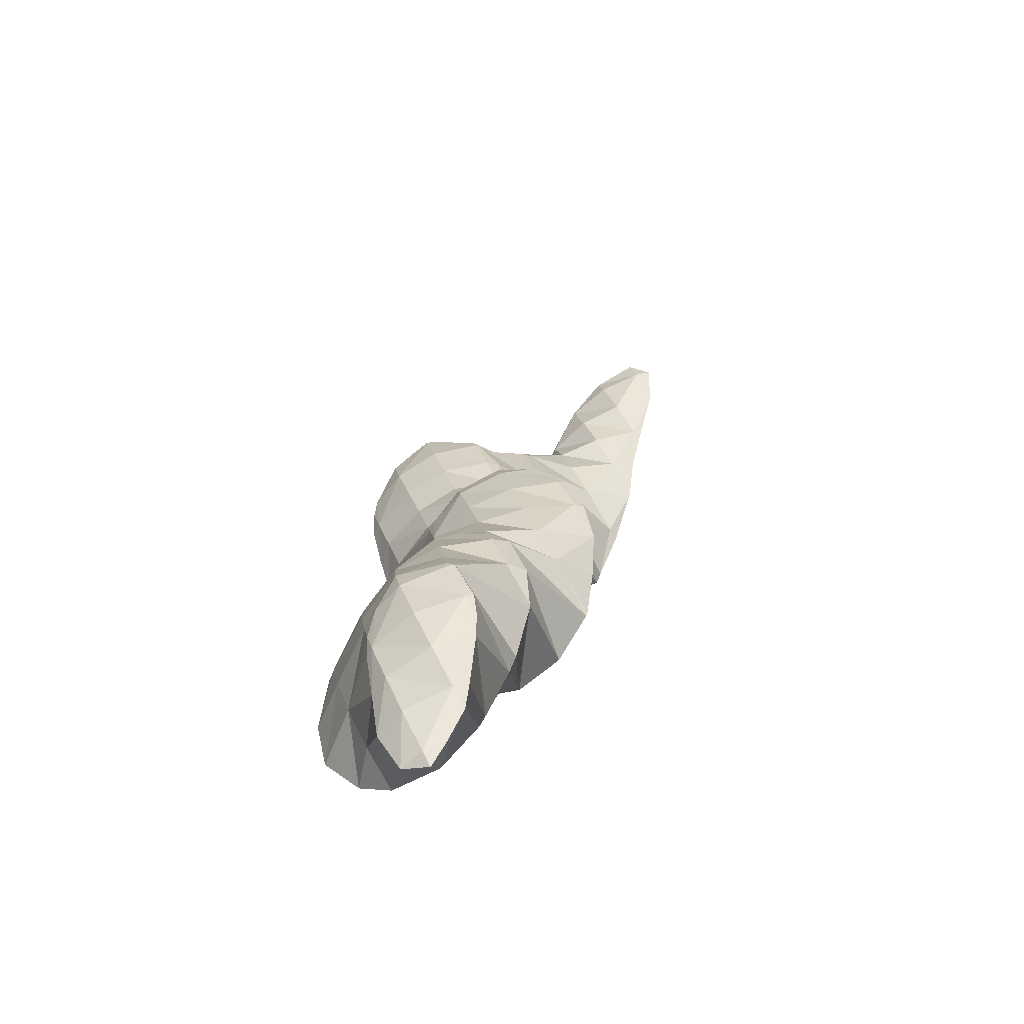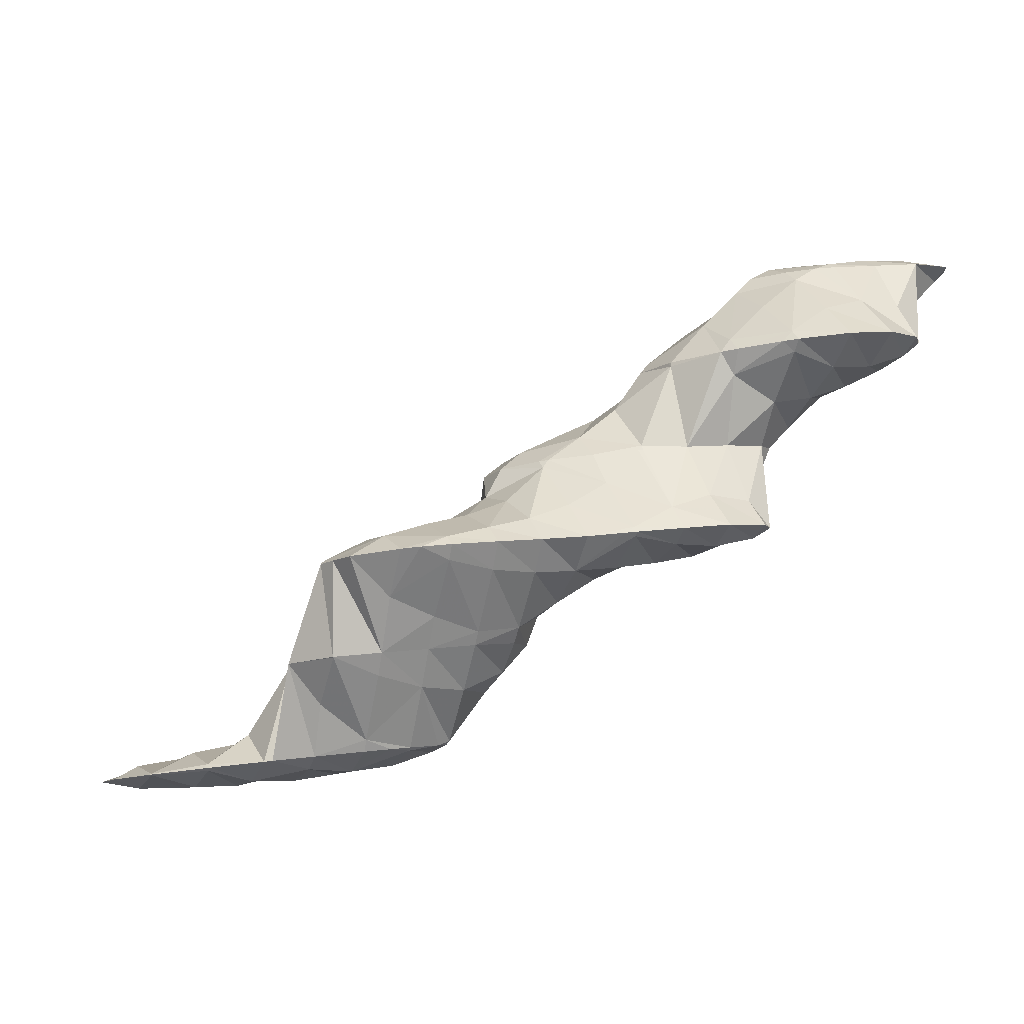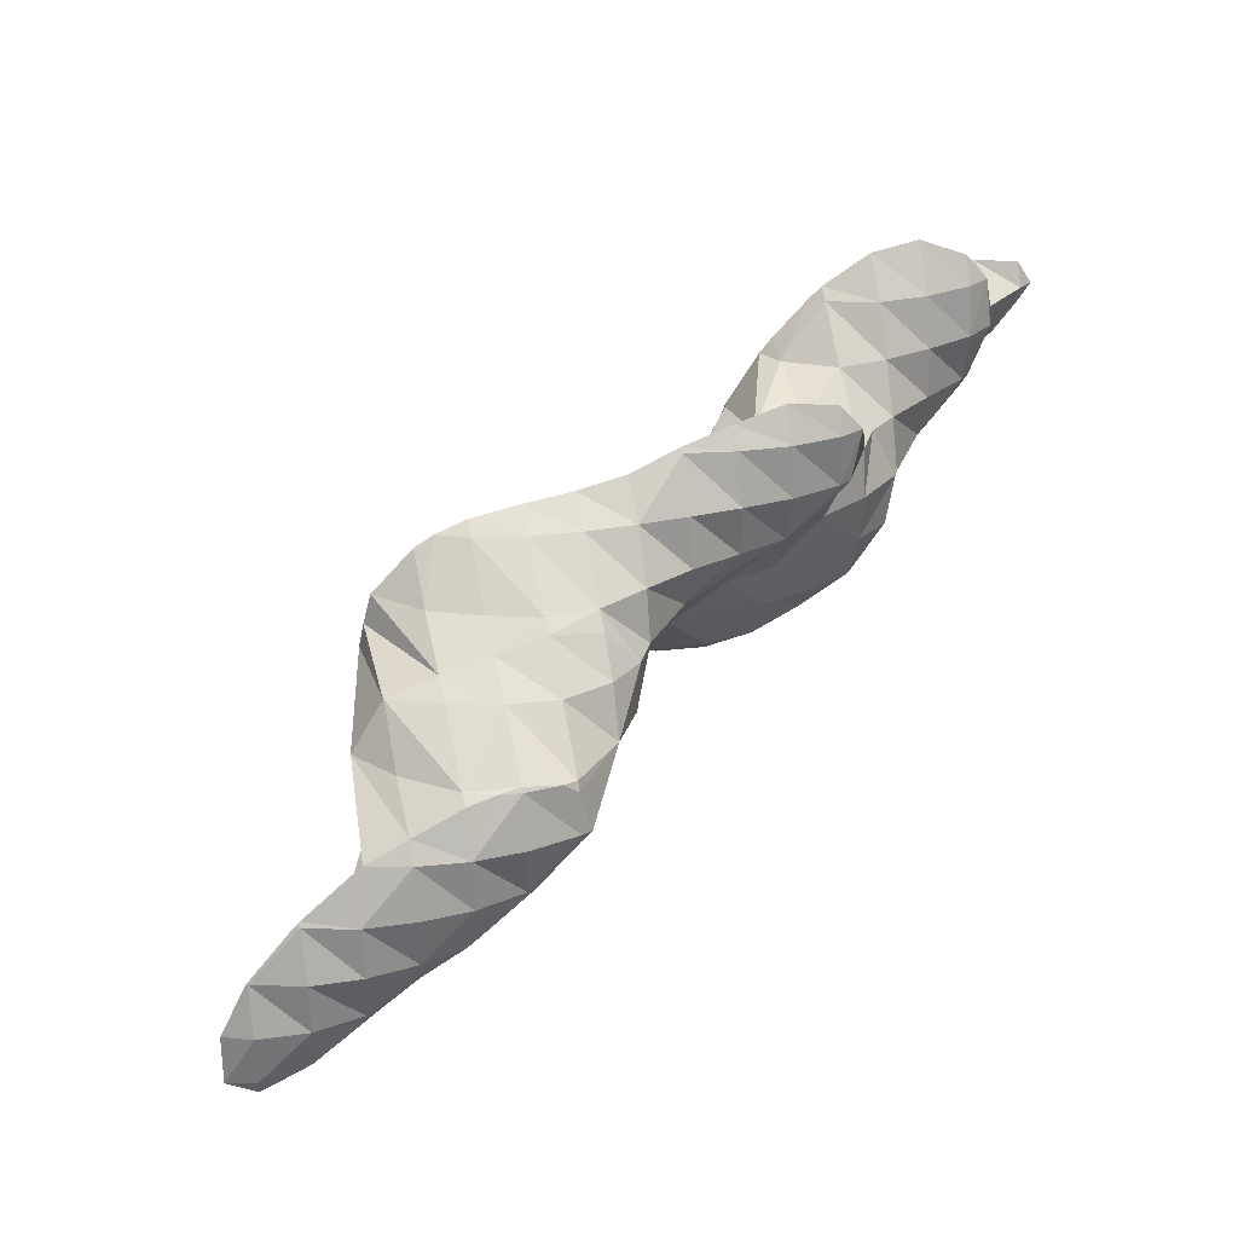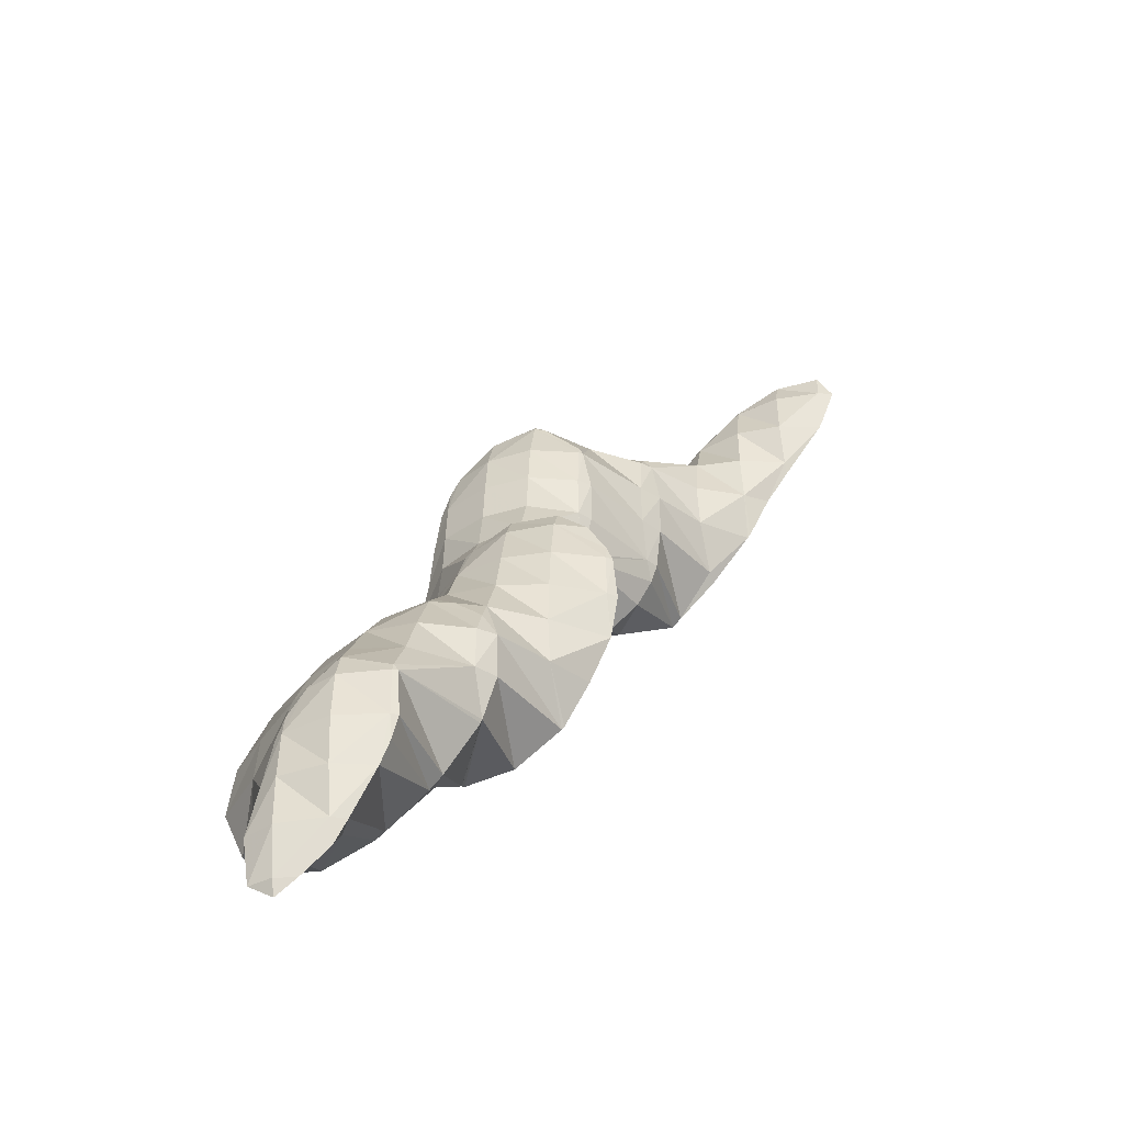
<metadata>
{"format":"obj","ext":"obj","renderer":"f3d","projection":"perspective","resolution":1024,"background":"white","views":[{"elev":52.1,"azim":122.8,"up":"+Z"},{"elev":-28.8,"azim":31.2,"up":"+Z"},{"elev":-77.2,"azim":59.2,"up":"+Z"},{"elev":63.8,"azim":142.7,"up":"+Z"}]}
</metadata>
<code>
v 279.3 304.5 85.71
v 278.8 305.5 86.13
v 278.5 305 86.22
v 277.4 303.3 86.02
v 278.4 302.9 85.18
v 276.3 301.8 85.51
v 276.9 301.5 84.84
v 275.1 300.3 84.82
v 275.4 300.2 84.5
v 274.6 299.7 84.39
v 277.8 305.5 86.21
v 276.2 305.3 86.29
v 275.7 304.4 86.37
v 274.6 302.7 86.23
v 273.5 301.2 85.83
v 273.3 299.2 84.33
v 272.4 299.7 85.13
v 271.7 299 84.41
v 275.2 304.8 86.22
v 273.3 303.8 86.04
v 272.3 303.2 85.91
v 271.8 302.4 85.87
v 270.7 300.8 85.34
v 270.5 300.6 85.15
v 271.6 302.6 85.76
v 270.5 301 85.27
v 278.4 301.7 80.47
v 278 303 80.99
v 277.7 301.7 82.38
v 276.6 300 82.15
v 277.9 299.7 79.78
v 275.4 298.6 81.3
v 276.6 298.4 79.41
v 274.2 297.4 79.82
v 274.5 297.4 79.25
v 273.8 297.2 79.25
v 278.4 305.2 85.57
v 277.2 304.2 83.63
v 276.5 304.2 81.59
v 273.9 299 83.6
v 272.7 297.9 81.91
v 271.8 296.8 79.3
v 271.4 296.9 79.99
v 271 296.7 79.33
v 275.6 304.8 85.26
v 274.4 304.6 81.93
v 271.1 298.5 83.55
v 269.8 297.5 81.63
v 268.6 296.6 79.55
v 273.9 304.5 81.97
v 271.7 304.3 82.07
v 269.4 299.7 83.64
v 268.2 298.6 82.11
v 268.4 296.6 79.58
v 266.9 297.5 80.44
v 266.7 297.3 79.99
v 271 304.1 82.09
v 268.7 303.3 82.01
v 268.5 303.2 81.99
v 267.6 301.4 82.38
v 266.4 300 81.67
v 266.2 298 80.33
v 265.8 299.3 80.84
v 267 302 81.72
v 265.9 300.5 81.27
v 277.4 302.5 80.22
v 276.3 301.1 79.27
v 275.1 299.6 78.75
v 274.1 297.8 78.94
v 275.8 303.6 80.55
v 274.6 302.3 79.39
v 273.4 300.9 78.43
v 272.2 299.4 77.77
v 271.2 297.4 78.47
v 274.2 304.4 81.61
v 272.9 303.3 79.9
v 271.7 302.3 78.09
v 270.9 300.8 76.57
v 270.9 301.7 76.92
v 270 299.1 76.04
v 268.7 297.6 75.63
v 268.5 296.6 79.36
v 267.1 296.3 75.52
v 267.1 296.3 75.31
v 267 296.2 75.29
v 271.3 304.1 81.32
v 269.9 303.5 78.04
v 269.8 303.5 77.7
v 265.6 296.6 77.99
v 265.2 295.3 75.13
v 264.4 295.5 76.35
v 263.3 294.5 75.02
v 267.9 304.2 78.16
v 265.2 298.8 80.08
v 264 297.7 78.51
v 262.8 296.4 77.36
v 262.9 294.5 75.04
v 261.6 295.1 76.18
v 260.9 294.5 75.25
v 265.6 304.1 78.34
v 265.4 304.1 78.34
v 264.5 302 79.58
v 263.4 300.4 79.22
v 262.3 298.9 78.48
v 261.1 297.5 77.67
v 259.9 296.1 76.63
v 259.3 295.6 75.81
v 263.5 303.1 78.2
v 261.6 302.1 77.98
v 261.5 302 77.97
v 260.5 300.4 77.87
v 259.3 298.9 77.26
v 258.8 297 76.38
v 259 298.4 76.91
v 260.2 300.7 77.62
v 259.1 299.1 77.12
v 271.5 299.3 71.69
v 271.1 300.6 72.2
v 270.7 299.4 73.14
v 269.6 297.8 72.97
v 270.6 297.6 71.14
v 268.4 296.4 72.05
v 269 296.3 70.83
v 267.2 295.1 70.82
v 267.4 295.1 70.53
v 266.9 294.8 70.47
v 270.3 301.5 75.44
v 269.2 301.3 72.64
v 265.8 295.3 73.51
v 265.6 293.9 70.29
v 264.6 294.1 72.18
v 263.4 292.7 71.2
v 264.1 292.6 69.93
v 262.3 291.3 70.43
v 262.8 291.1 69.53
v 261.1 289.8 69.65
v 261.4 289.7 69.15
v 260.4 289 68.98
v 268.6 302.6 75.83
v 268.5 301.1 72.65
v 267.4 301.4 74.35
v 266.2 300.4 72.62
v 263.1 294.4 74.64
v 261.9 293.4 72.8
v 260.7 292 71.79
v 259.5 290.6 71.01
v 259.6 288.6 68.92
v 258.4 289.2 70.12
v 257.3 288.1 68.97
v 267 303.5 76.85
v 265.8 302.2 75.69
v 266.1 300.4 72.62
v 264.7 300.8 74.67
v 263.5 299.5 73.62
v 264.2 299.3 72.42
v 262.4 298.5 72.3
v 260.3 294.2 73.84
v 259 293 72.44
v 257.9 291.6 71.63
v 256.7 290.1 70.8
v 256.2 288.5 69.19
v 255.5 288.9 69.58
v 255.4 288.7 69.39
v 264.3 302.9 77.09
v 263.1 301.5 76.09
v 261.9 300.1 75.31
v 262.1 298.4 72.27
v 260.8 298.6 74.65
v 259.7 297 74.29
v 260.3 297.2 72.04
v 258.4 296.2 71.83
v 258.3 296.1 71.81
v 257.3 294.4 71.94
v 256.1 292.9 71.37
v 255 291.4 70.58
v 255.2 289.1 69.54
v 254.8 291.2 70.37
v 260.4 300.6 77.16
v 259.3 299 76.79
v 256.9 294.8 71.49
v 255.7 293.3 71.04
v 254.9 291.6 70.49
v 270.5 300 71.57
v 269.4 298.5 70.85
v 268.3 296.9 70.52
v 267.2 295.2 70.43
v 268.9 301 72.27
v 267.7 299.6 71.27
v 266.6 298.1 70.59
v 265.4 296.6 70
v 264.3 295.1 69.47
v 263.2 293.5 69
v 262.1 291.9 68.72
v 261 290.2 68.71
v 266.2 300.4 72.57
v 265 299.1 71.44
v 263.8 297.7 70.35
v 262.6 296.5 68.99
v 261.3 295.3 67.59
v 260.2 293.8 67.04
v 259.2 291.9 67.26
v 258.1 290.1 67.67
v 262.2 298.4 71.98
v 260.9 297.7 69.19
v 260.8 295.8 67.18
v 260.4 297.6 67.86
v 259.8 294.2 66.66
v 258.3 292.9 66.33
v 256.8 291.5 65.99
v 255.1 290.3 65.69
v 255.1 290.3 65.69
v 258.3 296.2 71.69
v 258.6 298.4 68.36
v 253.7 290.6 68.22
v 252.7 290.3 65.94
v 256.9 298.2 68.46
v 255.3 296.8 68.73
v 255.7 297.7 68.38
v 254.2 295.1 68.67
v 253 293.6 68.18
v 251.9 292.2 67.21
v 251.5 291.9 66.67
v 255 297.2 68.27
v 253.6 295.8 67.87
v 252.4 294.2 67.43
v 251.5 292.5 66.89
v 259.5 296.9 66.52
v 258.3 295.6 65.42
v 257.2 293.9 65.19
v 256.2 292.2 65.3
v 255.1 290.3 65.68
v 257.8 298.2 66.41
v 256.5 297.3 64.04
v 255.5 295.7 63.39
v 256.2 297 63.77
v 254.9 295.1 63.23
v 254.3 294.1 63.43
v 253.3 292 64.52
v 256.1 297.6 64.01
v 255.1 298.8 64.55
v 254 294.4 63.05
v 252.1 293.3 62.83
v 250.5 292.4 62.66
v 254.5 298.6 64.55
v 252.2 298.2 64.61
v 252.1 297.7 64.96
v 251.1 295.7 65.73
v 250 294.1 65.44
v 248.8 292.8 64.36
v 250.1 292.3 62.64
v 247.6 291.6 62.83
v 247.7 291.5 62.61
v 247.4 291.5 62.62
v 251.8 298 64.6
v 249.4 297.3 64.56
v 249.1 297.2 64.56
v 248.2 295.5 64.88
v 247.1 293.9 64.65
v 246 292.4 63.97
v 244.8 291.1 62.73
v 244.8 291.1 62.78
v 244.7 291.1 62.74
v 247.4 296.3 64.4
v 245.7 295.7 64.34
v 245.4 295.2 64.45
v 244.3 293.5 64.4
v 243.2 292 63.78
v 242.5 291.3 63.03
v 245.1 295.5 64.33
v 242.7 294.6 64.26
v 242.4 294.4 64.21
v 241.5 293.1 64.11
v 240.8 292.3 63.57
v 240.9 293.5 64.02
v 255.3 295.9 63.32
v 254.8 298.5 64.27
v 253.6 297.1 63.37
v 252.5 295.6 62.81
v 251.4 293.9 62.59
v 252 297.9 64.37
v 250.9 296.6 63.37
v 249.7 295.1 62.78
v 248.6 293.5 62.44
v 247.5 291.7 62.55
v 248.1 296 63.64
v 246.9 294.5 62.91
v 245.8 292.9 62.55
v 244.8 291.1 62.72
v 245.3 295.3 64.02
v 244.2 293.9 63.15
v 243.1 292.3 62.83
v 241.4 293.3 63.57
g foo
f 1 2 3
f 1 3 4
f 1 4 5
f 5 4 6
f 5 6 7
f 7 6 8
f 7 8 9
f 10 9 8
f 2 11 3
f 12 13 11
f 11 13 3
f 3 13 4
f 14 6 13
f 6 4 13
f 15 8 14
f 8 6 14
f 10 8 16
f 16 8 17
f 17 8 15
f 18 16 17
f 12 19 13
f 20 14 13
f 20 13 19
f 21 22 20
f 20 22 14
f 14 22 15
f 23 17 22
f 17 15 22
f 18 17 23
f 18 23 24
f 21 25 22
f 26 23 22
f 26 22 25
f 26 24 23
f 27 28 29
f 27 29 30
f 27 30 31
f 31 30 32
f 31 32 33
f 33 32 34
f 33 34 35
f 36 35 34
f 37 2 1
f 37 1 5
f 37 5 38
f 38 28 39
f 28 38 5
f 28 5 29
f 7 29 5
f 30 7 9
f 30 29 7
f 9 10 30
f 10 40 30
f 40 32 30
f 41 34 40
f 34 32 40
f 36 34 42
f 42 34 43
f 43 34 41
f 44 42 43
f 37 11 2
f 11 37 12
f 12 37 45
f 45 37 38
f 39 45 38
f 39 46 45
f 40 10 16
f 16 18 40
f 18 47 40
f 47 41 40
f 48 43 47
f 43 41 47
f 44 43 48
f 44 48 49
f 45 19 12
f 46 50 45
f 45 50 19
f 19 50 20
f 20 51 21
f 20 50 51
f 52 18 24
f 52 47 18
f 53 48 52
f 48 47 52
f 49 48 54
f 54 48 55
f 55 48 53
f 56 54 55
f 51 57 25
f 51 25 21
f 25 57 26
f 57 58 26
f 59 26 58
f 26 59 60
f 26 60 24
f 52 24 60
f 61 53 60
f 53 52 60
f 62 55 63
f 63 55 61
f 61 55 53
f 62 56 55
f 59 64 60
f 65 61 60
f 65 60 64
f 65 63 61
f 66 28 27
f 66 27 31
f 66 31 67
f 67 31 33
f 67 33 68
f 68 33 35
f 68 35 69
f 69 35 36
f 70 39 28
f 70 28 66
f 71 70 67
f 70 66 67
f 72 71 68
f 71 67 68
f 73 72 69
f 72 68 69
f 42 74 36
f 36 74 69
f 69 74 73
f 74 42 44
f 75 46 39
f 75 39 70
f 76 75 71
f 75 70 71
f 77 76 72
f 76 71 72
f 78 79 73
f 79 77 73
f 77 72 73
f 80 73 74
f 80 78 73
f 74 81 80
f 81 74 44
f 81 44 82
f 49 82 44
f 81 82 83
f 81 83 84
f 85 84 83
f 75 50 46
f 50 75 51
f 51 75 86
f 86 75 76
f 87 86 77
f 86 76 77
f 79 87 77
f 79 88 87
f 82 49 54
f 54 56 82
f 56 89 82
f 89 83 82
f 85 83 90
f 90 83 91
f 91 83 89
f 92 90 91
f 86 57 51
f 87 58 57
f 87 57 86
f 58 87 59
f 87 88 59
f 88 93 59
f 94 62 63
f 56 62 89
f 62 94 89
f 94 95 89
f 96 91 95
f 91 89 95
f 92 91 97
f 97 91 98
f 98 91 96
f 99 97 98
f 93 100 64
f 93 64 59
f 101 102 100
f 102 65 100
f 65 64 100
f 63 65 94
f 65 102 94
f 102 103 94
f 104 95 103
f 95 94 103
f 105 96 104
f 96 95 104
f 106 98 105
f 98 96 105
f 99 98 106
f 99 106 107
f 101 108 102
f 109 103 102
f 109 102 108
f 110 111 109
f 109 111 103
f 103 111 104
f 112 105 111
f 105 104 111
f 113 106 114
f 114 106 112
f 112 106 105
f 113 107 106
f 110 115 111
f 116 112 111
f 116 111 115
f 116 114 112
f 117 118 119
f 117 119 120
f 117 120 121
f 121 120 122
f 121 122 123
f 123 122 124
f 123 124 125
f 126 125 124
f 127 79 78
f 127 118 128
f 118 127 78
f 118 78 119
f 80 119 78
f 120 80 81
f 120 119 80
f 122 81 84
f 122 120 81
f 84 85 122
f 85 129 122
f 129 124 122
f 126 124 130
f 130 124 131
f 131 124 129
f 130 131 132
f 130 132 133
f 133 132 134
f 133 134 135
f 135 134 136
f 135 136 137
f 138 137 136
f 139 88 79
f 139 79 127
f 128 140 127
f 140 141 127
f 141 139 127
f 142 141 140
f 129 85 90
f 90 92 129
f 92 143 129
f 143 131 129
f 144 132 143
f 132 131 143
f 145 134 144
f 134 132 144
f 146 136 145
f 136 134 145
f 138 136 147
f 147 136 148
f 148 136 146
f 149 147 148
f 150 93 88
f 150 88 139
f 151 150 141
f 150 139 141
f 142 152 141
f 152 153 141
f 153 151 141
f 152 154 153
f 152 155 154
f 156 154 155
f 143 92 97
f 97 99 143
f 99 157 143
f 157 144 143
f 158 145 157
f 145 144 157
f 159 146 158
f 146 145 158
f 160 148 159
f 148 146 159
f 149 148 161
f 161 148 162
f 162 148 160
f 163 161 162
f 150 100 93
f 100 150 101
f 101 150 164
f 164 150 151
f 165 164 153
f 164 151 153
f 166 165 154
f 165 153 154
f 156 167 154
f 167 168 154
f 168 166 154
f 167 169 168
f 167 170 169
f 107 157 99
f 157 107 171
f 171 107 169
f 169 170 171
f 172 173 171
f 171 173 157
f 157 173 158
f 174 159 173
f 159 158 173
f 175 160 174
f 160 159 174
f 176 162 177
f 177 162 175
f 175 162 160
f 176 163 162
f 164 108 101
f 165 109 108
f 165 108 164
f 109 165 110
f 110 165 178
f 178 165 166
f 179 178 168
f 178 166 168
f 114 179 113
f 113 179 169
f 169 179 168
f 169 107 113
f 172 180 173
f 181 174 173
f 181 173 180
f 182 175 174
f 182 174 181
f 182 177 175
f 178 115 110
f 179 116 115
f 179 115 178
f 179 114 116
f 183 118 117
f 183 117 121
f 183 121 184
f 184 121 123
f 184 123 185
f 185 123 125
f 185 125 186
f 186 125 126
f 187 128 118
f 187 118 183
f 188 187 184
f 187 183 184
f 189 188 185
f 188 184 185
f 190 189 186
f 189 185 186
f 130 191 126
f 126 191 186
f 186 191 190
f 191 130 133
f 191 133 192
f 192 133 135
f 192 135 193
f 193 135 137
f 193 137 194
f 194 137 138
f 187 140 128
f 140 187 142
f 142 187 195
f 195 187 188
f 196 195 189
f 195 188 189
f 197 196 190
f 196 189 190
f 198 197 191
f 197 190 191
f 199 198 192
f 198 191 192
f 200 199 193
f 199 192 193
f 201 200 194
f 200 193 194
f 147 202 138
f 138 202 194
f 194 202 201
f 202 147 149
f 195 152 142
f 196 155 152
f 196 152 195
f 155 196 156
f 156 196 203
f 203 196 197
f 204 203 198
f 203 197 198
f 205 206 199
f 206 204 199
f 204 198 199
f 207 199 200
f 207 205 199
f 208 200 201
f 208 207 200
f 209 201 202
f 209 208 201
f 202 149 209
f 149 161 209
f 161 210 209
f 211 210 161
f 211 161 163
f 203 167 156
f 204 170 167
f 204 167 203
f 170 212 171
f 212 170 213
f 213 170 204
f 204 206 213
f 212 172 171
f 214 176 177
f 214 215 176
f 176 215 163
f 163 215 211
f 213 216 212
f 217 180 172
f 217 172 212
f 217 212 218
f 218 212 216
f 217 181 180
f 217 219 181
f 219 182 181
f 219 220 182
f 177 182 214
f 182 220 214
f 220 221 214
f 215 214 221
f 215 221 222
f 218 223 217
f 224 219 217
f 224 217 223
f 225 220 219
f 225 219 224
f 226 221 220
f 226 220 225
f 226 222 221
f 227 206 205
f 227 205 207
f 227 207 228
f 228 207 208
f 228 208 229
f 229 208 209
f 229 209 230
f 230 209 210
f 230 210 231
f 231 210 211
f 232 213 206
f 232 206 227
f 233 232 228
f 232 227 228
f 234 235 229
f 235 233 229
f 233 228 229
f 236 234 237
f 234 229 237
f 229 230 237
f 238 237 231
f 237 230 231
f 231 211 215
f 231 215 238
f 232 216 213
f 239 232 233
f 232 239 240
f 232 240 216
f 218 216 240
f 239 233 235
f 236 237 241
f 242 237 238
f 242 241 237
f 238 215 242
f 242 215 243
f 243 215 222
f 240 244 223
f 240 223 218
f 245 246 244
f 246 224 244
f 224 223 244
f 246 225 224
f 246 247 225
f 247 226 225
f 247 248 226
f 249 226 248
f 226 249 222
f 222 249 250
f 250 243 222
f 250 249 251
f 250 251 252
f 253 252 251
f 245 254 246
f 255 247 246
f 255 246 254
f 256 257 255
f 255 257 247
f 247 257 248
f 258 249 257
f 249 248 257
f 259 251 258
f 251 249 258
f 253 251 260
f 260 251 261
f 261 251 259
f 262 260 261
f 256 263 257
f 264 265 263
f 263 265 257
f 257 265 258
f 266 259 265
f 259 258 265
f 267 261 266
f 261 259 266
f 262 261 267
f 262 267 268
f 264 269 265
f 270 266 265
f 270 265 269
f 271 272 270
f 270 272 266
f 266 272 267
f 268 267 272
f 268 272 273
f 271 274 272
f 274 273 272
f 275 235 234
f 275 234 236
f 276 240 239
f 235 275 239
f 239 275 276
f 276 275 277
f 241 278 236
f 236 278 275
f 275 278 277
f 278 241 242
f 278 242 279
f 279 242 243
f 276 244 240
f 244 276 245
f 245 276 280
f 280 276 277
f 281 280 278
f 280 277 278
f 282 281 279
f 281 278 279
f 250 283 243
f 243 283 279
f 279 283 282
f 283 250 252
f 283 252 284
f 284 252 253
f 280 254 245
f 281 255 254
f 281 254 280
f 255 281 256
f 256 281 285
f 285 281 282
f 286 285 283
f 285 282 283
f 287 286 284
f 286 283 284
f 260 288 253
f 253 288 284
f 284 288 287
f 288 260 262
f 285 263 256
f 263 285 264
f 264 285 289
f 289 285 286
f 290 289 287
f 289 286 287
f 291 290 288
f 290 287 288
f 288 262 268
f 288 268 291
f 289 269 264
f 290 270 269
f 290 269 289
f 270 290 271
f 271 290 292
f 292 290 291
f 291 268 273
f 291 273 292
f 292 274 271
f 292 273 274
g

</code>
